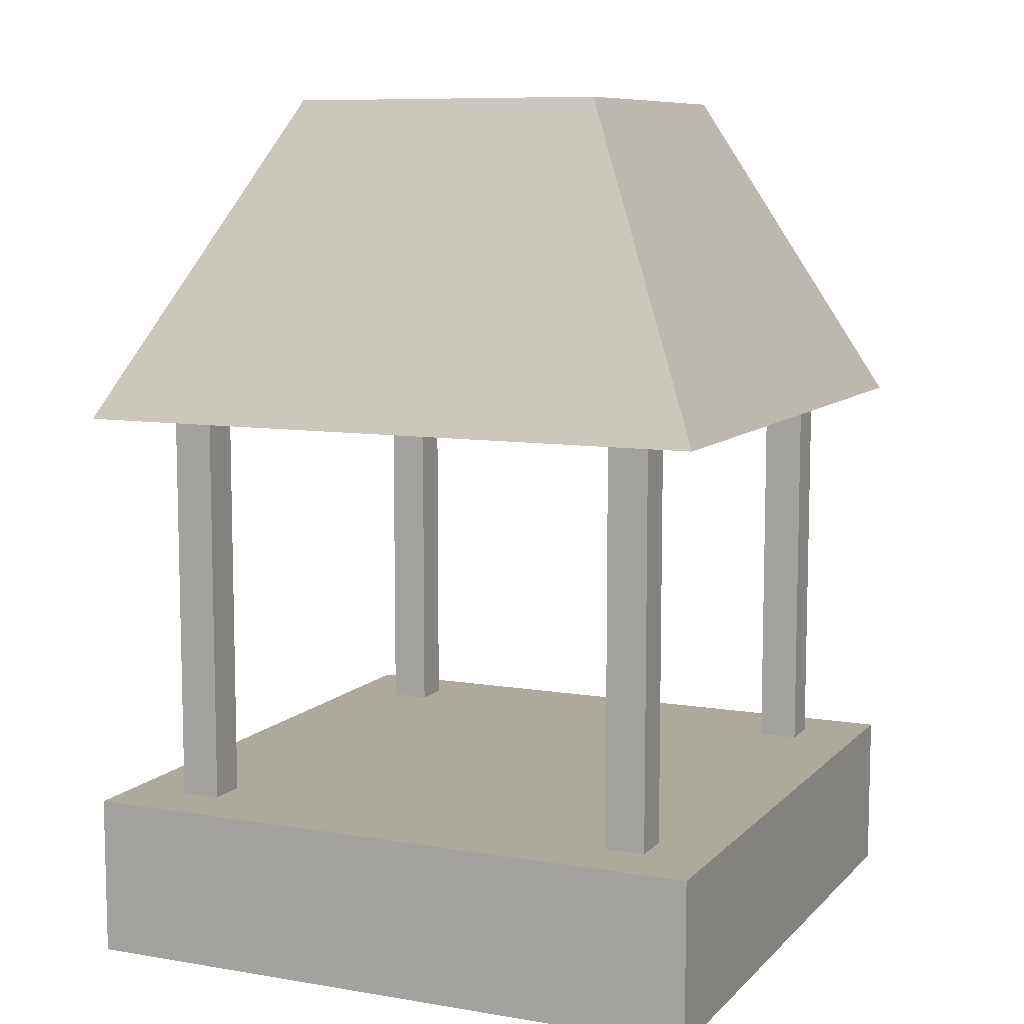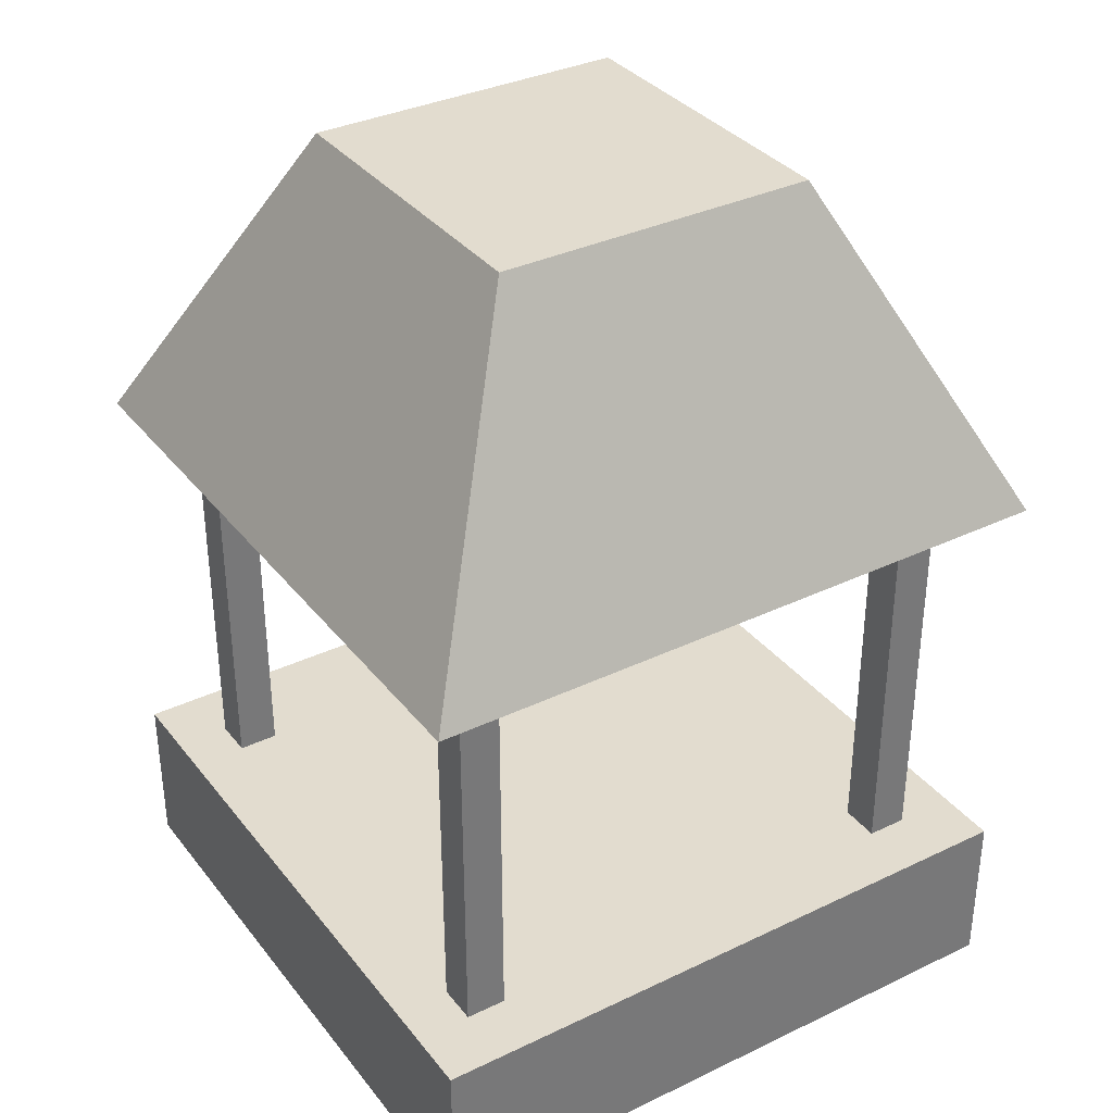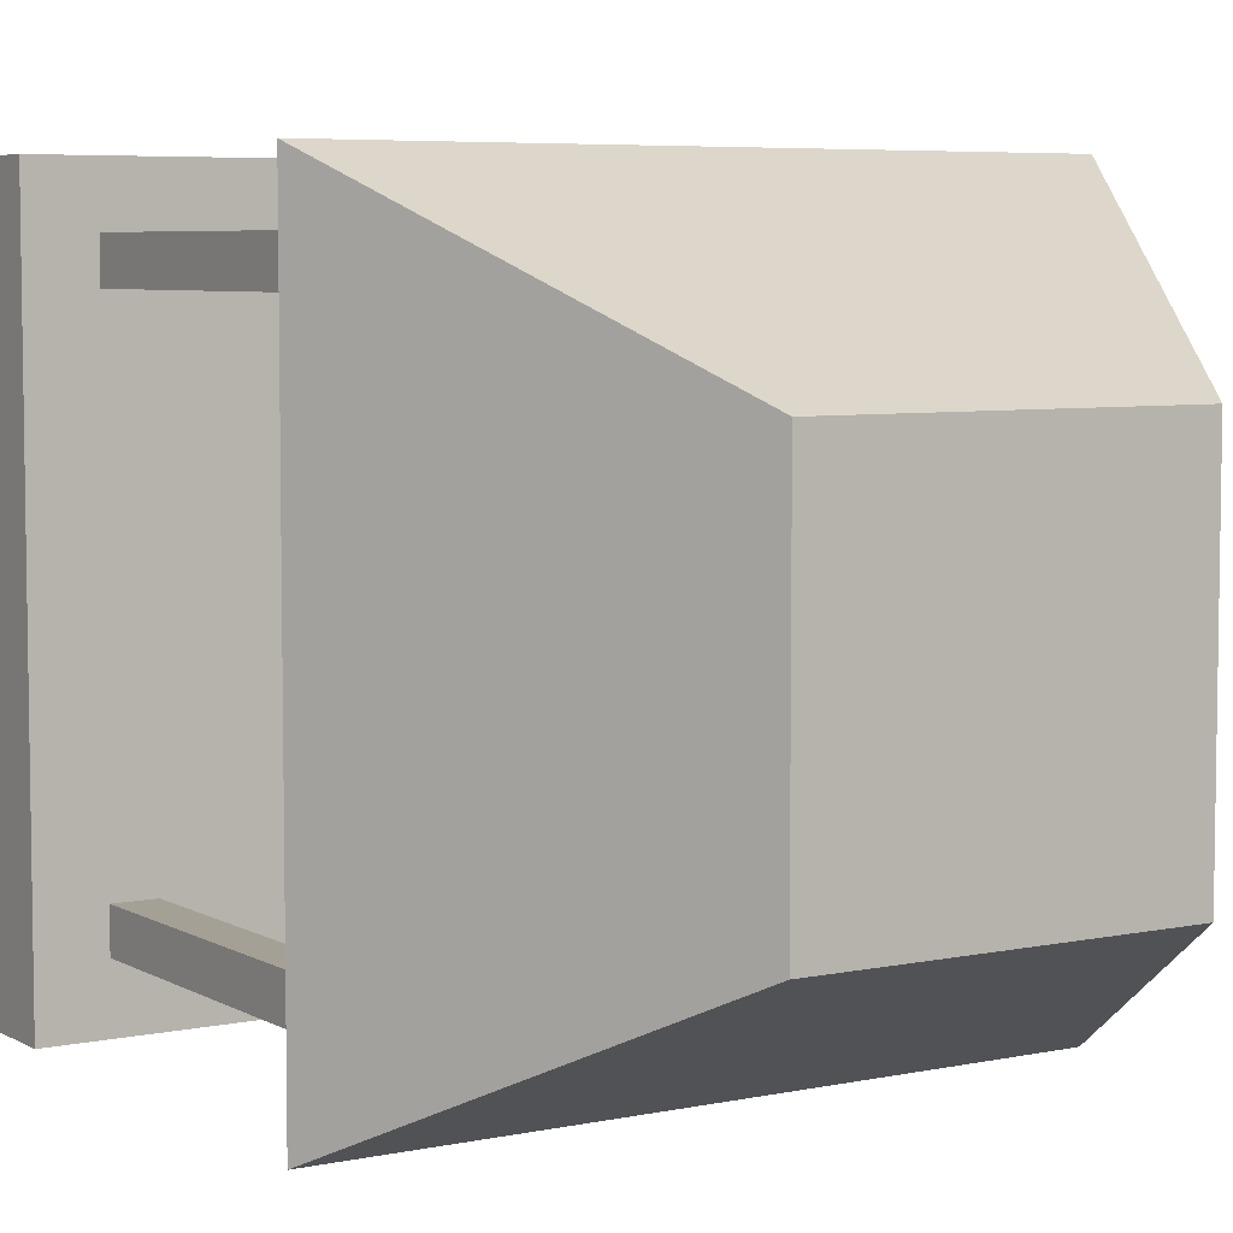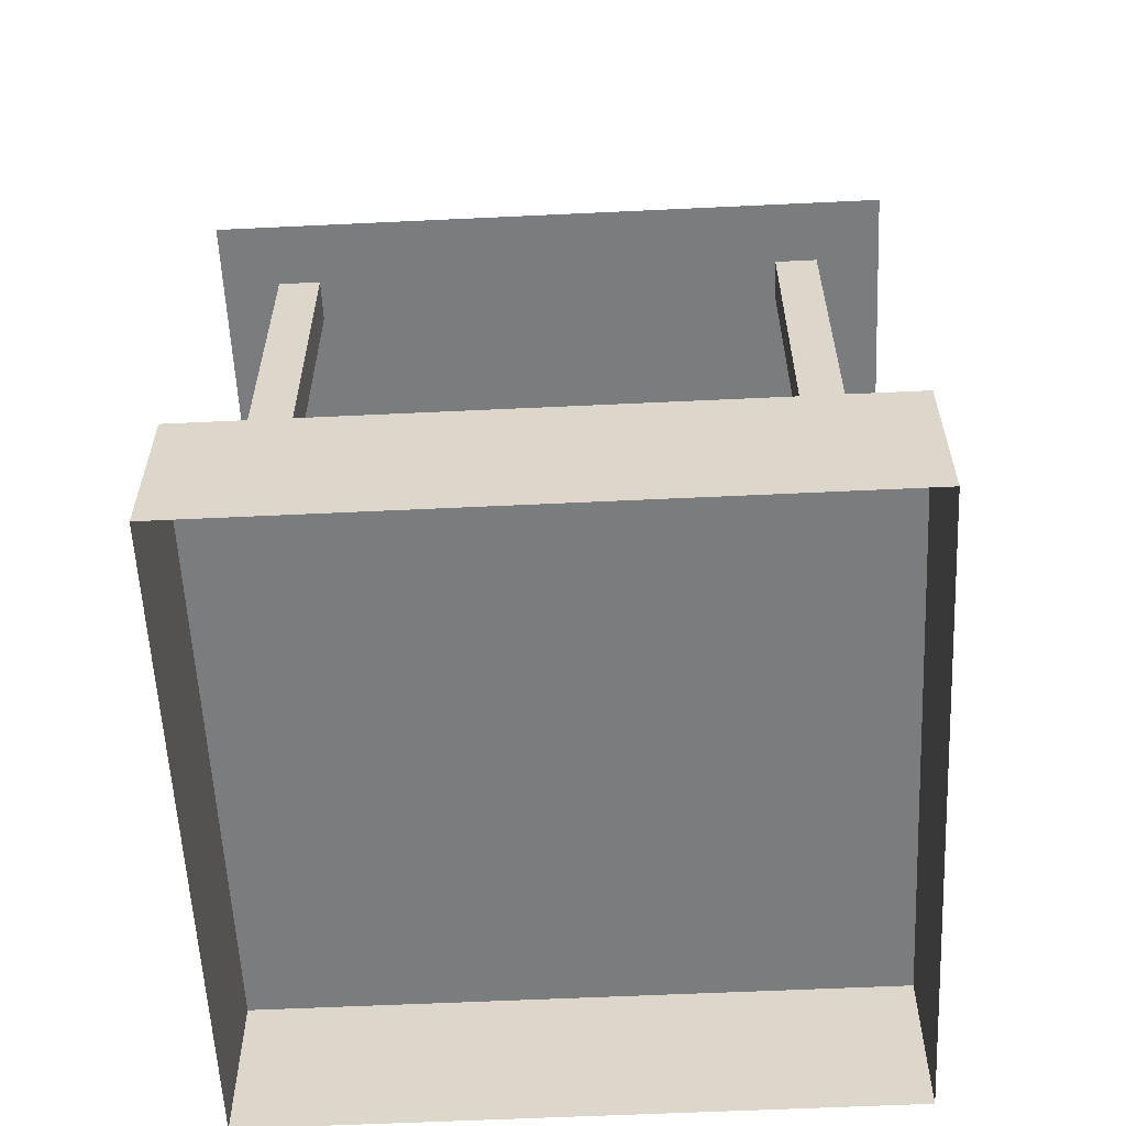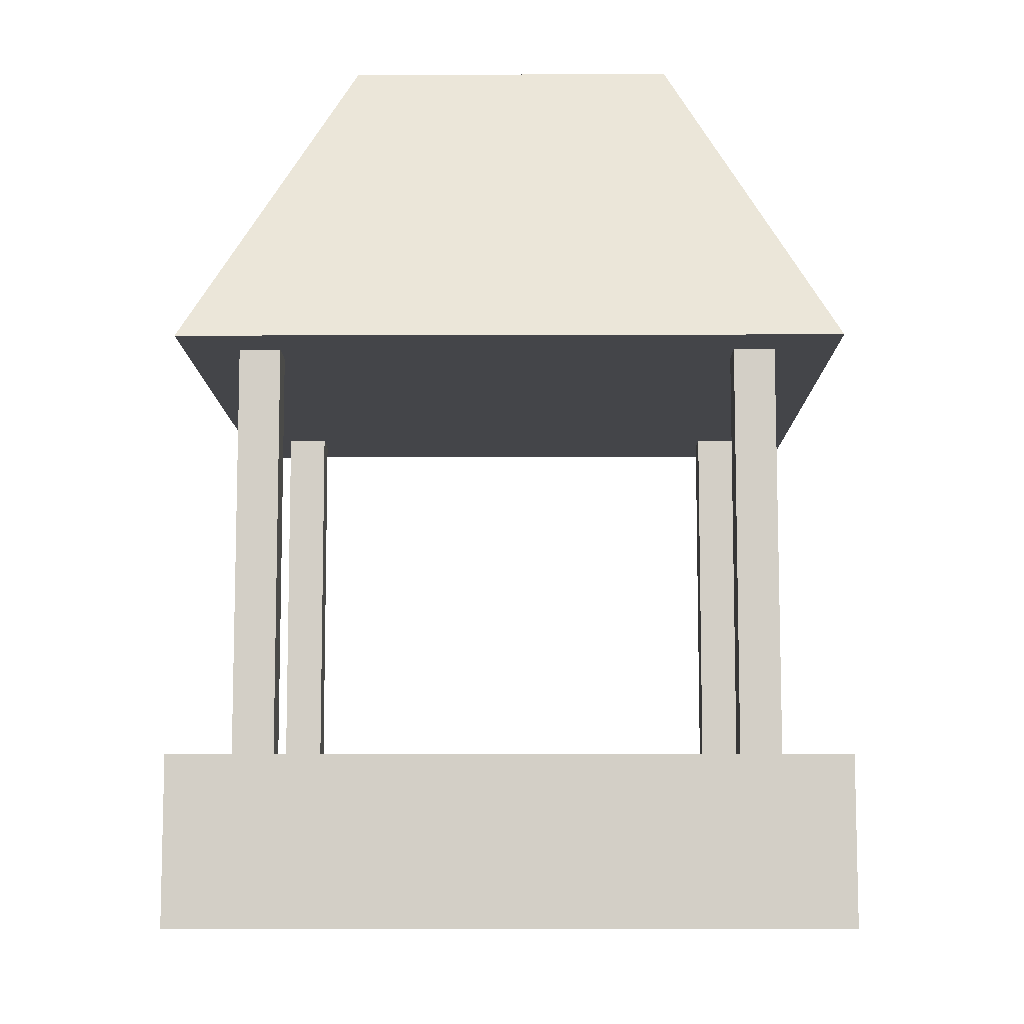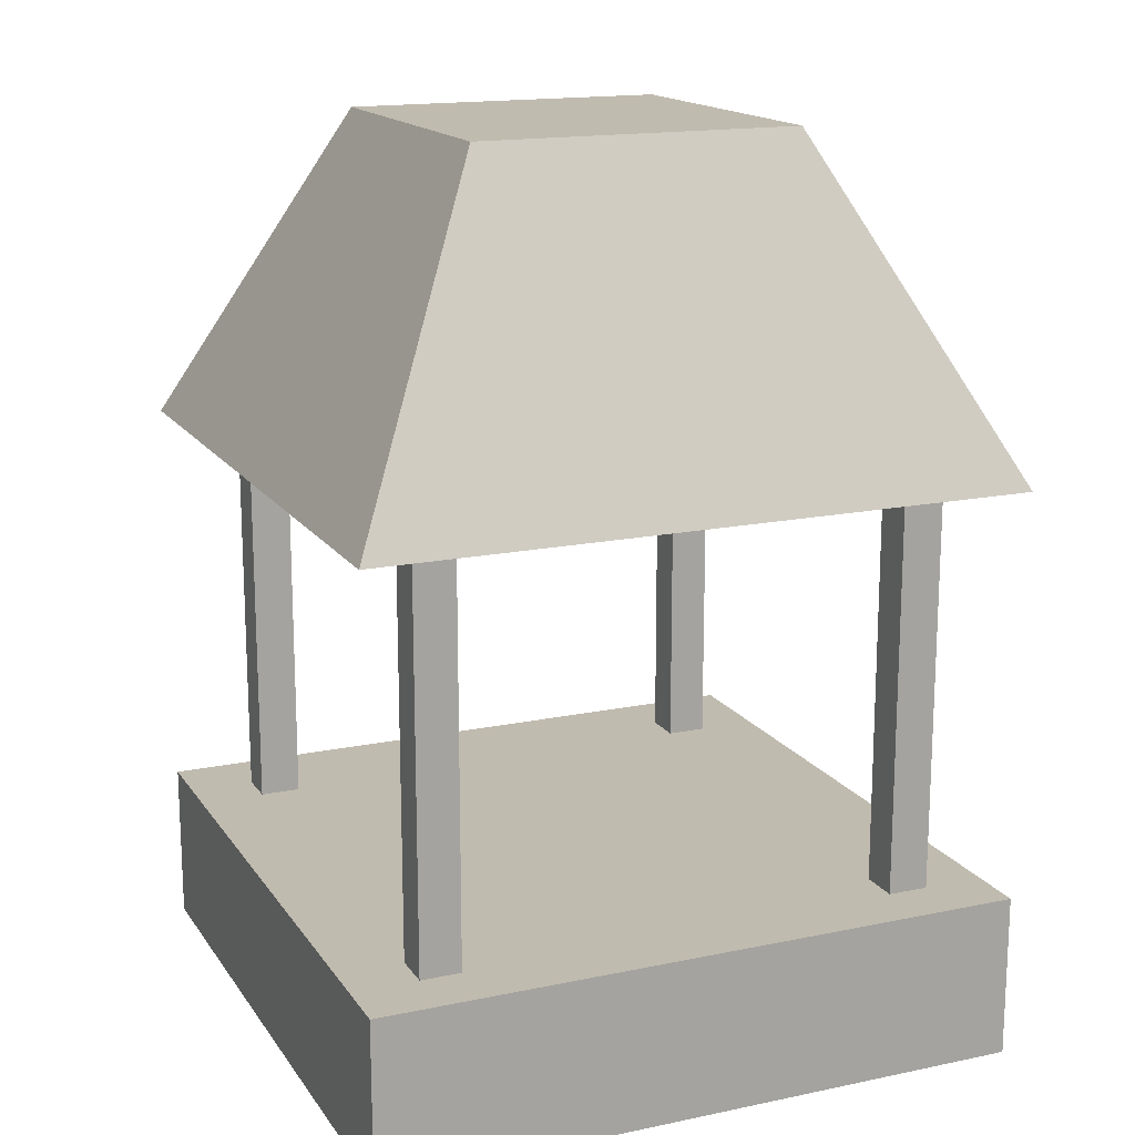
<metadata>
{"format":"obj","ext":"obj","renderer":"f3d","projection":"perspective","resolution":1024,"background":"white","views":[{"elev":8.8,"azim":-155.8,"up":"+Y"},{"elev":34.7,"azim":57.4,"up":"+Y"},{"elev":5.9,"azim":147.6,"up":"+Z"},{"elev":-58.7,"azim":92.8,"up":"+Y"},{"elev":-9.1,"azim":90.5,"up":"+Y"},{"elev":16.2,"azim":-23.2,"up":"+Y"}]}
</metadata>
<code>
g royale_pit_lod_2_A
v -1.995 0.9904 1.903
v -1.995 0.9904 -2.097
v 2.005 0.9904 -2.097
v 2.005 0.9904 1.903
v 2.005 0.9904 -2.097
v -1.995 0.9904 -2.097
v -1.995 -0.009637 -2.097
v 2.005 -0.009636 -2.097
v 2.005 -0.009636 -2.097
v 2.005 -0.009635 1.903
v 2.005 0.9904 1.903
v 2.005 0.9904 -2.097
v -1.995 0.9904 -2.097
v -1.995 0.9904 1.903
v -1.995 -0.009636 1.903
v -1.995 -0.009637 -2.097
v 2.005 0.9904 1.903
v 2.005 -0.009635 1.903
v -1.995 -0.009636 1.903
v -1.995 0.9904 1.903
v -1.59 0.9904 -1.47
v -1.59 3.49 -1.47
v -1.34 3.49 -1.47
v -1.34 0.9904 -1.47
v -1.34 0.9904 -1.47
v -1.34 3.49 -1.47
v -1.34 3.49 -1.72
v -1.34 0.9904 -1.72
v -1.34 0.9904 -1.72
v -1.34 3.49 -1.72
v -1.59 3.49 -1.72
v -1.59 0.9904 -1.72
v -1.59 0.9904 -1.72
v -1.59 3.49 -1.72
v -1.59 3.49 -1.47
v -1.59 0.9904 -1.47
v 1.38 0.9904 -1.47
v 1.38 3.49 -1.47
v 1.63 3.49 -1.47
v 1.63 0.9904 -1.47
v 1.63 0.9904 -1.47
v 1.63 3.49 -1.47
v 1.63 3.49 -1.72
v 1.63 0.9904 -1.72
v 1.63 0.9904 -1.72
v 1.63 3.49 -1.72
v 1.38 3.49 -1.72
v 1.38 0.9904 -1.72
v 1.38 0.9904 -1.72
v 1.38 3.49 -1.72
v 1.38 3.49 -1.47
v 1.38 0.9904 -1.47
v 1.38 0.9904 1.563
v 1.38 3.49 1.563
v 1.63 3.49 1.563
v 1.63 0.9904 1.563
v 1.63 0.9904 1.563
v 1.63 3.49 1.563
v 1.63 3.49 1.313
v 1.63 0.9904 1.313
v 1.63 0.9904 1.313
v 1.63 3.49 1.313
v 1.38 3.49 1.313
v 1.38 0.9904 1.313
v 1.38 0.9904 1.313
v 1.38 3.49 1.313
v 1.38 3.49 1.563
v 1.38 0.9904 1.563
v -1.59 0.9904 1.563
v -1.591 3.49 1.563
v -1.34 3.49 1.563
v -1.34 0.9904 1.563
v -1.34 0.9904 1.563
v -1.34 3.49 1.563
v -1.34 3.49 1.313
v -1.34 0.9904 1.313
v -1.34 0.9904 1.313
v -1.34 3.49 1.313
v -1.59 3.49 1.313
v -1.59 0.9904 1.313
v -1.59 0.9904 1.313
v -1.59 3.49 1.313
v -1.591 3.49 1.563
v -1.59 0.9904 1.563
v 2.005 3.48 -2.095
v -1.995 3.48 -2.095
v -1.995 3.48 1.905
v 2.005 3.48 1.905
v 1.016 5.469 -1.099
v -0.984 5.469 -1.099
v -1.995 3.48 -2.095
v 2.005 3.48 -2.095
v 2.005 3.48 -2.095
v 2.005 3.48 1.905
v 1.016 5.469 0.9011
v 1.016 5.469 -1.099
v -0.984 5.469 -1.099
v -0.984 5.469 0.9011
v -1.995 3.48 1.905
v -1.995 3.48 -2.095
v 2.005 3.48 1.905
v -1.995 3.48 1.905
v -0.984 5.469 0.9011
v 1.016 5.469 0.9011
v 1.016 5.469 -1.099
v 1.016 5.469 0.9011
v -0.984 5.469 0.9011
v -0.984 5.469 -1.099
g royale_pit_lod_2_A_0
f 3 2 1
f 4 3 1
f 7 6 5
f 8 7 5
f 11 10 9
f 12 11 9
f 15 14 13
f 16 15 13
f 19 18 17
f 20 19 17
f 23 22 21
f 24 23 21
f 27 26 25
f 28 27 25
f 31 30 29
f 32 31 29
f 35 34 33
f 36 35 33
f 39 38 37
f 40 39 37
f 43 42 41
f 44 43 41
f 47 46 45
f 48 47 45
f 51 50 49
f 52 51 49
f 55 54 53
f 56 55 53
f 59 58 57
f 60 59 57
f 63 62 61
f 64 63 61
f 67 66 65
f 68 67 65
f 71 70 69
f 72 71 69
f 75 74 73
f 76 75 73
f 79 78 77
f 80 79 77
f 83 82 81
f 84 83 81
f 87 86 85
f 88 87 85
f 91 90 89
f 92 91 89
f 95 94 93
f 96 95 93
f 99 98 97
f 100 99 97
f 103 102 101
f 104 103 101
f 107 106 105
f 108 107 105

</code>
